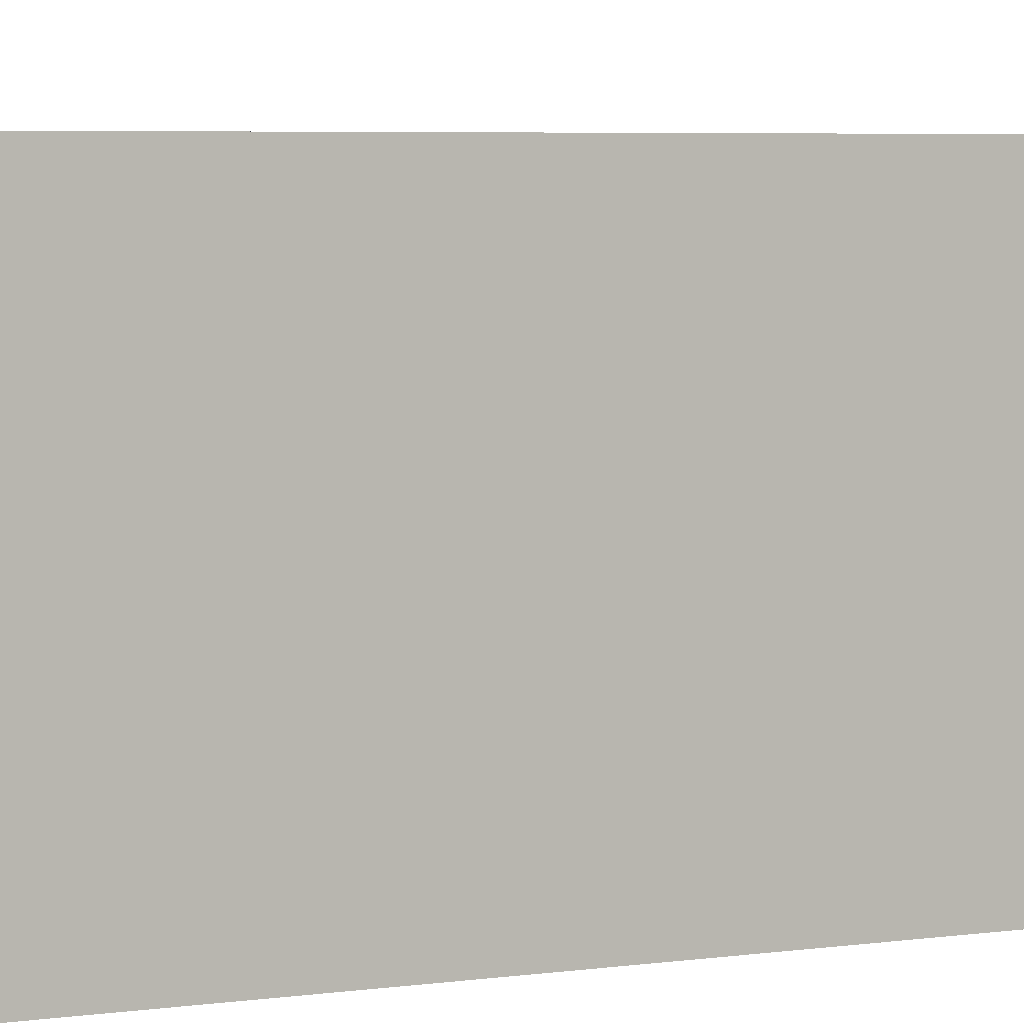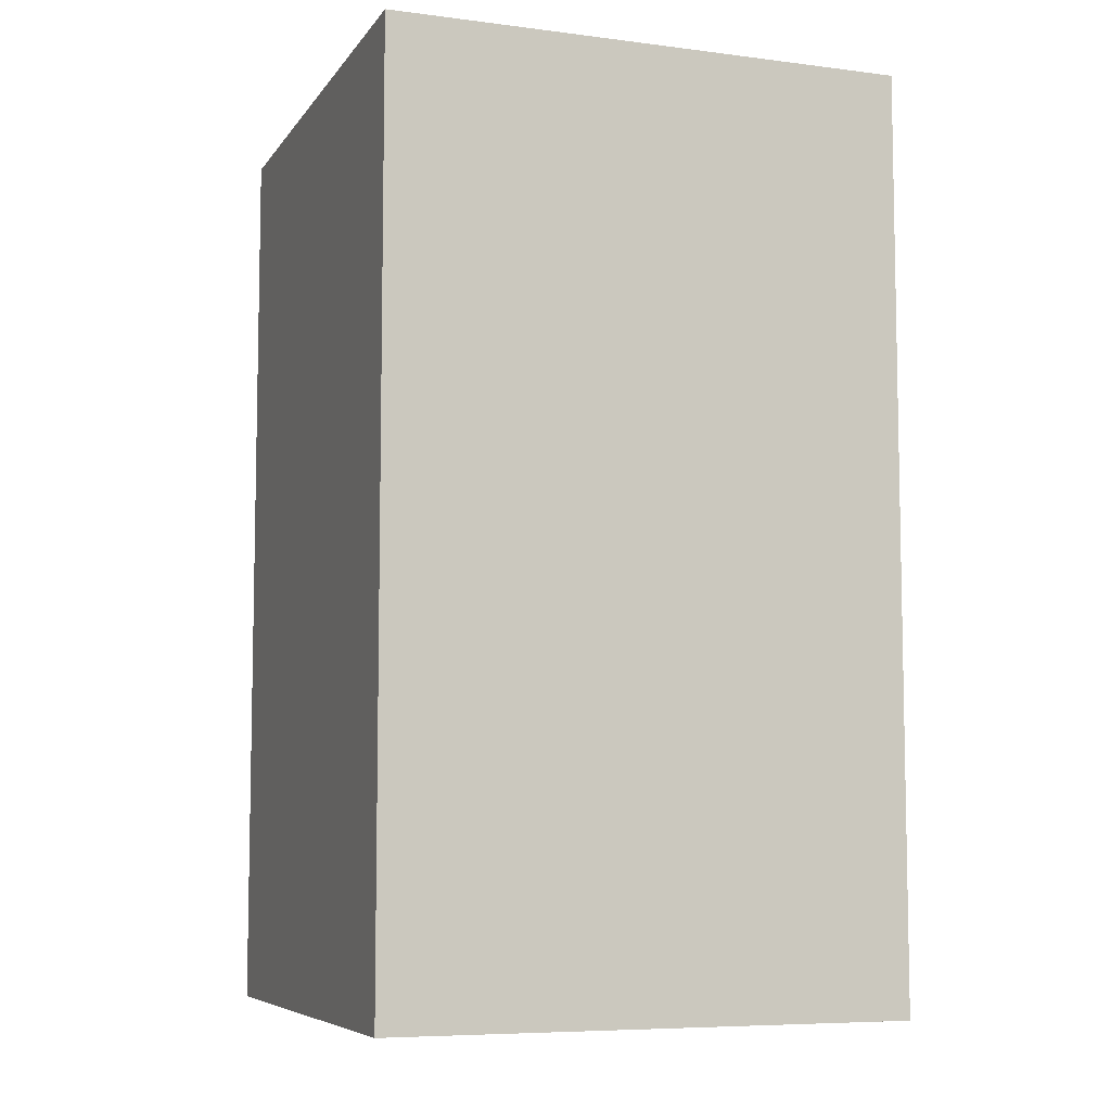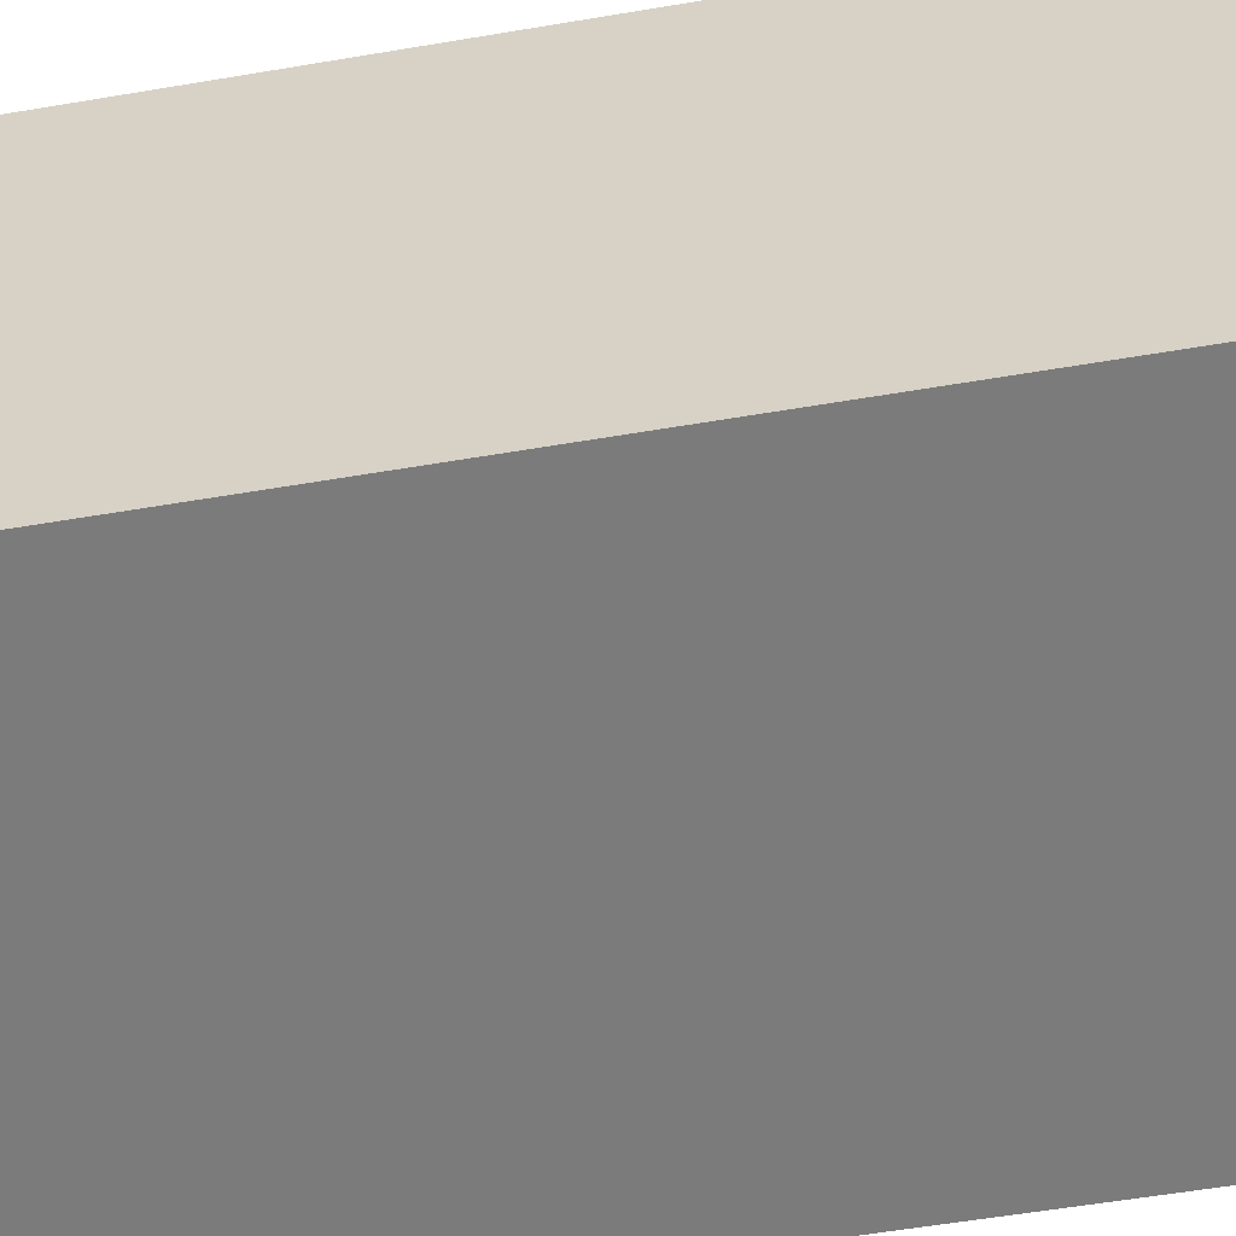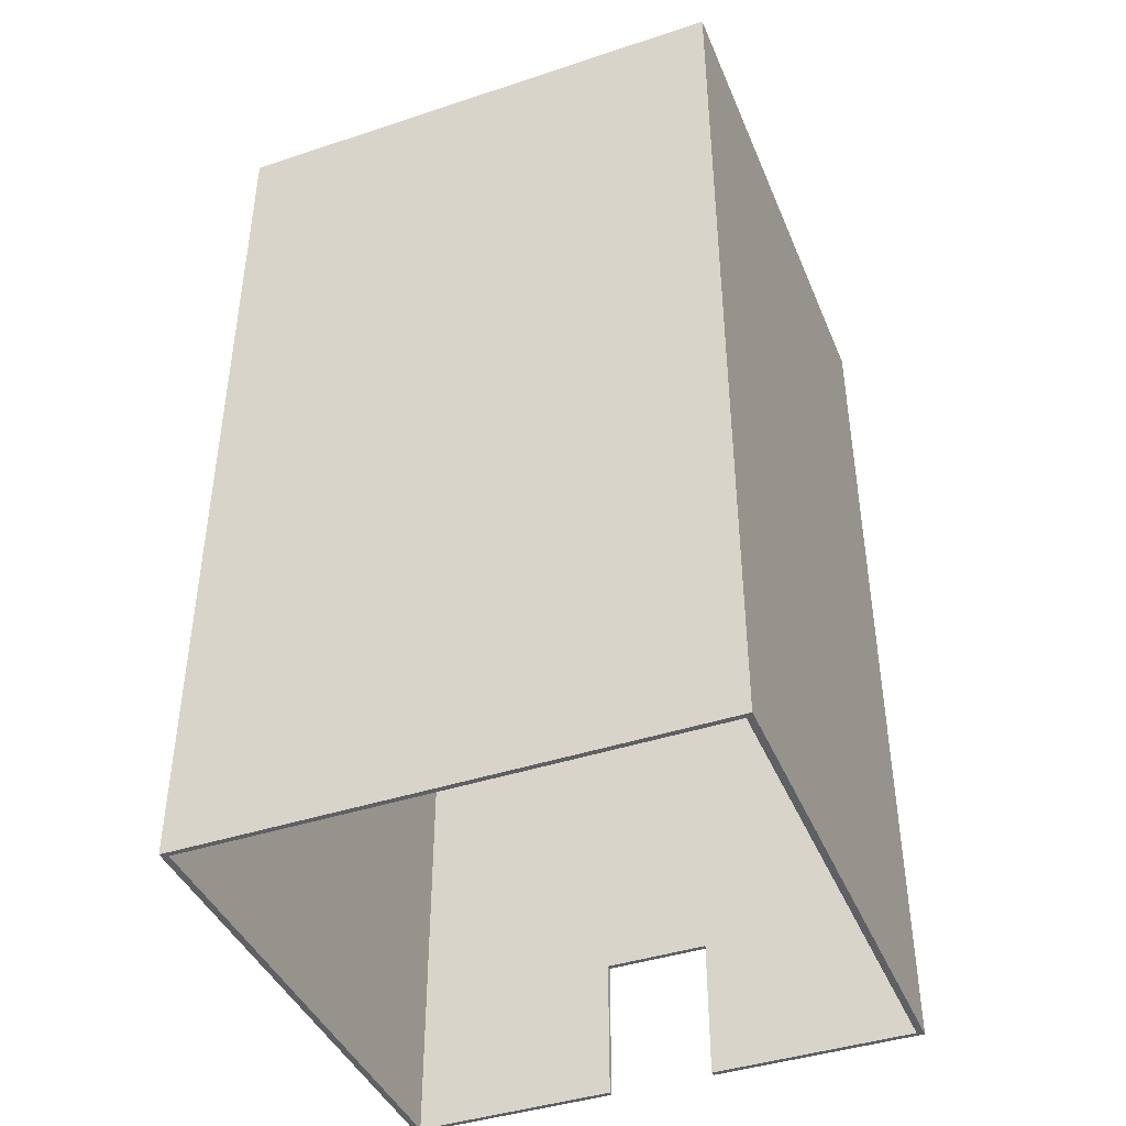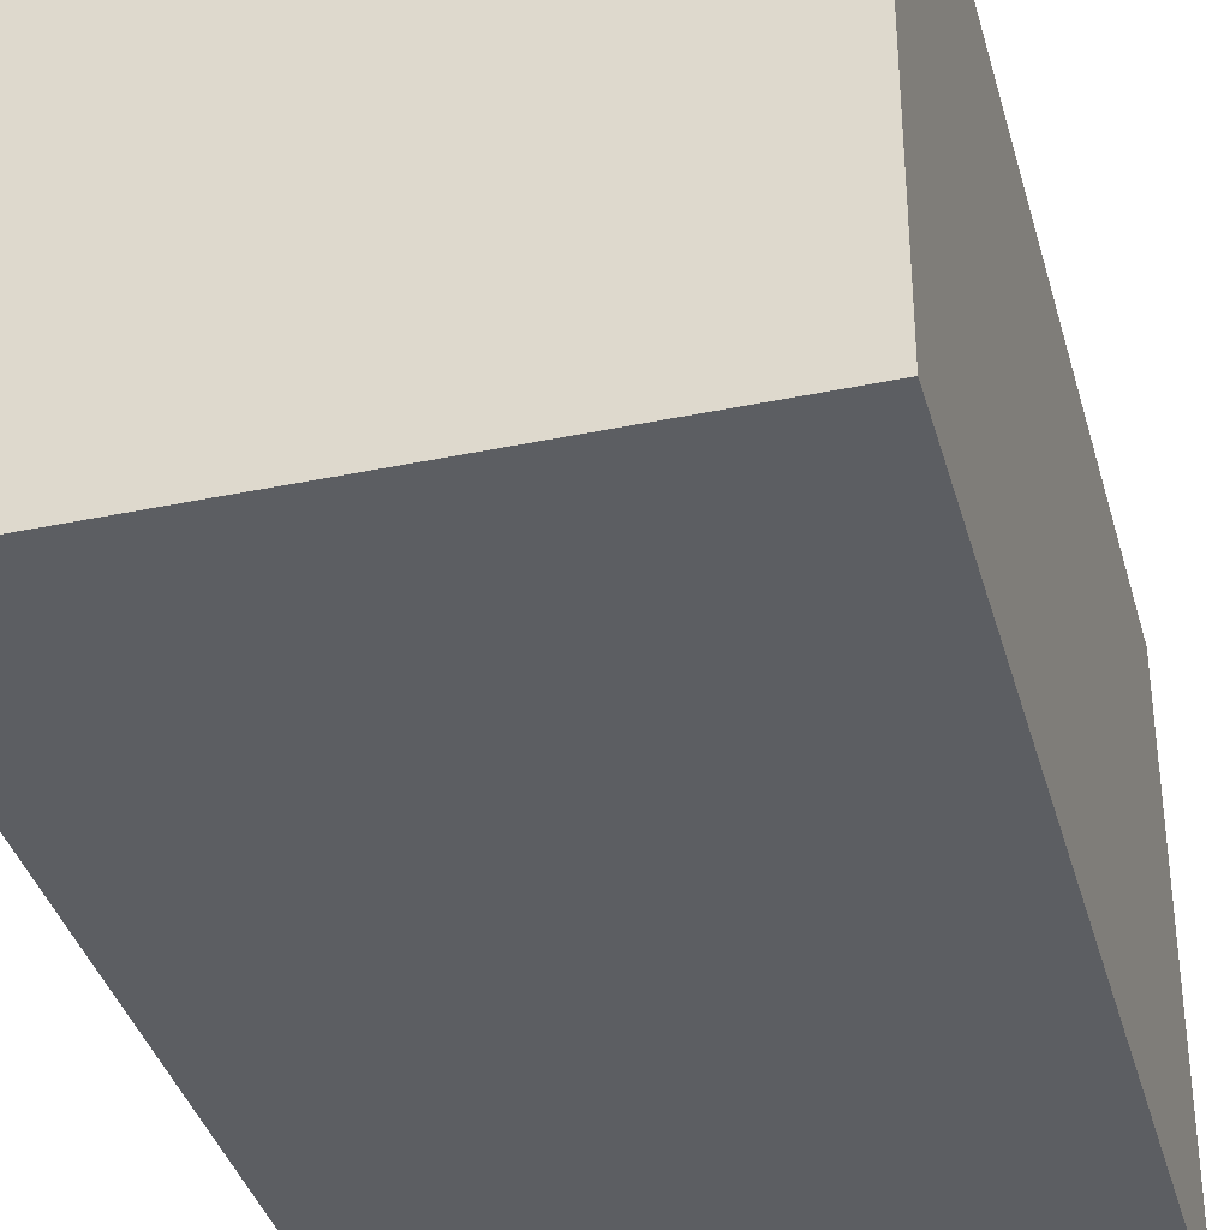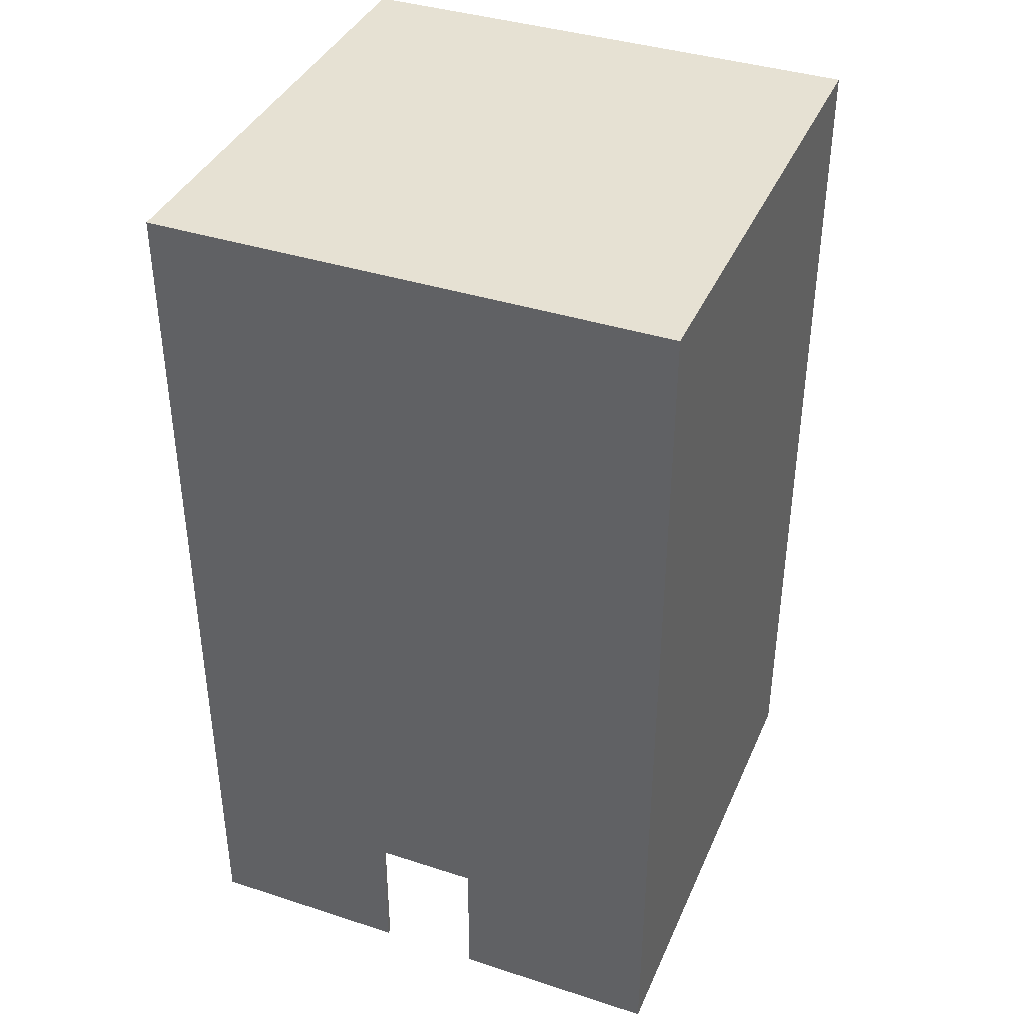
<metadata>
{"format":"obj","ext":"obj","renderer":"f3d","projection":"perspective","resolution":1024,"background":"white","views":[{"elev":6.1,"azim":69.7,"up":"+Z"},{"elev":-7.2,"azim":160.0,"up":"+Y"},{"elev":-58.4,"azim":-80.1,"up":"+Z"},{"elev":-42.1,"azim":-158.4,"up":"+Y"},{"elev":-37.4,"azim":-165.0,"up":"+Z"},{"elev":38.9,"azim":22.1,"up":"+Y"}]}
</metadata>
<code>
v -4.59 0 -0
v -0.918 0 -0
v -0.918 2.5 -0
v 0.918 2.5 -0
v 0.918 0 -0
v 4.59 0 -0
v 4.59 16.24 -0
v -4.59 16.24 -0
v -4.59 0 -9.18
v -4.59 16.24 -9.18
v -4.474 0 -9.091
v -4.474 0 -0.08874
v -0.918 0 -0.08874
v 0.918 0 -0.08874
v 4.474 0 -0.08874
v 4.59 0 -9.18
v 4.59 16.24 -9.18
v 4.474 0 -9.091
v -4.474 16.16 -9.091
v -4.474 16.16 -0.08874
v 0.918 2.5 -0.08874
v -0.918 2.5 -0.08874
v 4.474 16.16 -0.08874
v 4.474 16.16 -9.091
f 1 2 8
f 2 3 8
f 8 3 7
f 3 4 7
f 7 4 6
f 4 5 6
f 9 1 10
f 10 1 8
f 9 11 1
f 11 12 1
f 1 12 2
f 12 13 2
f 14 15 5
f 5 15 6
f 6 16 7
f 7 16 17
f 8 7 10
f 10 7 17
f 10 17 9
f 9 17 16
f 9 16 11
f 11 16 18
f 16 6 18
f 15 18 6
f 12 11 20
f 20 11 19
f 15 14 23
f 14 21 23
f 23 21 20
f 21 22 20
f 20 22 12
f 22 13 12
f 18 15 24
f 24 15 23
f 11 18 19
f 19 18 24
f 20 19 23
f 23 19 24
f 4 21 5
f 5 21 14
f 3 22 4
f 4 22 21
f 22 3 13
f 13 3 2

</code>
